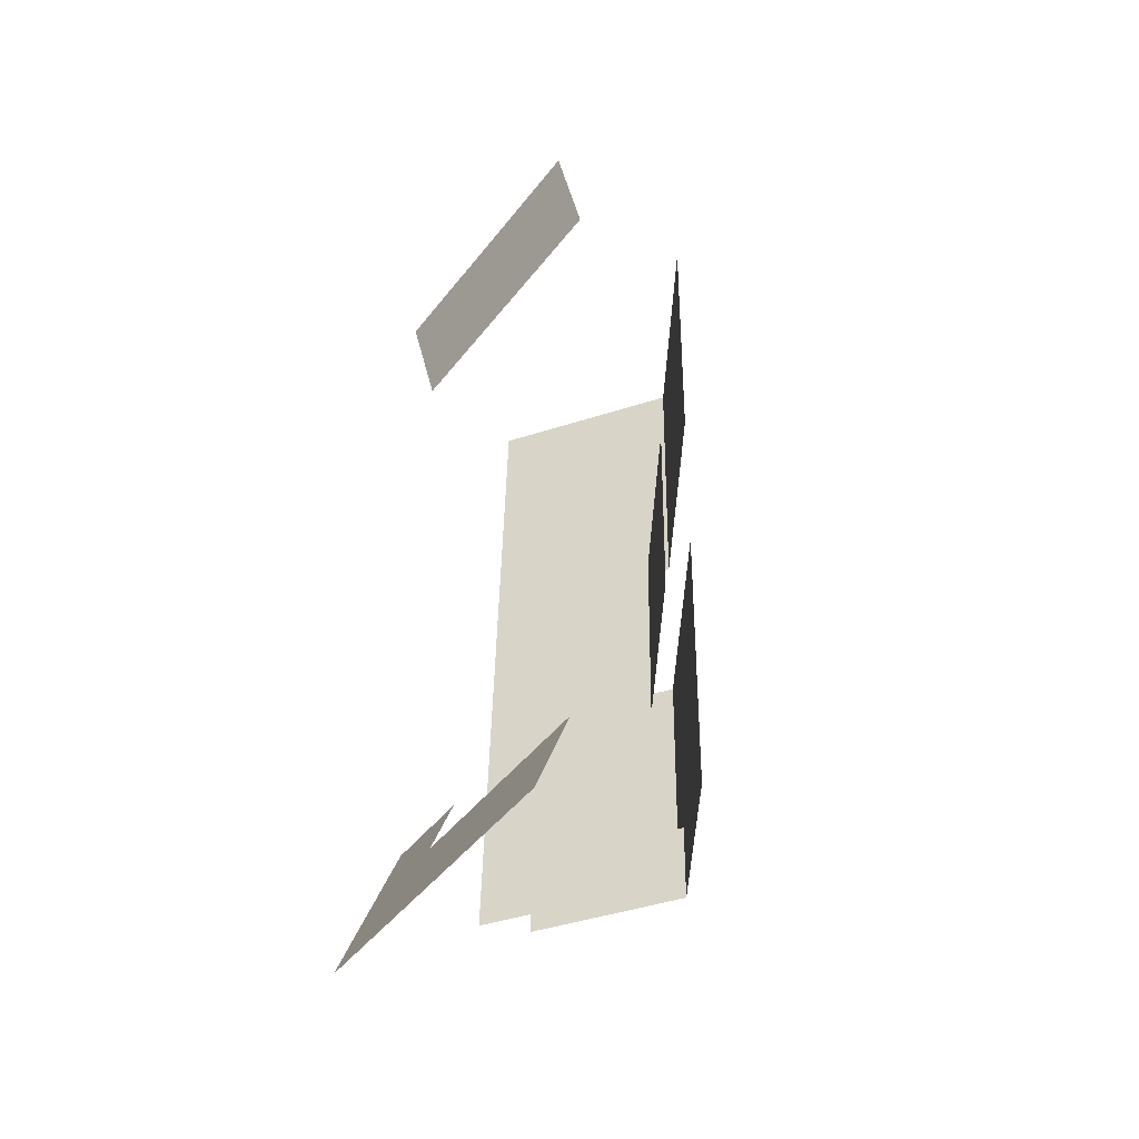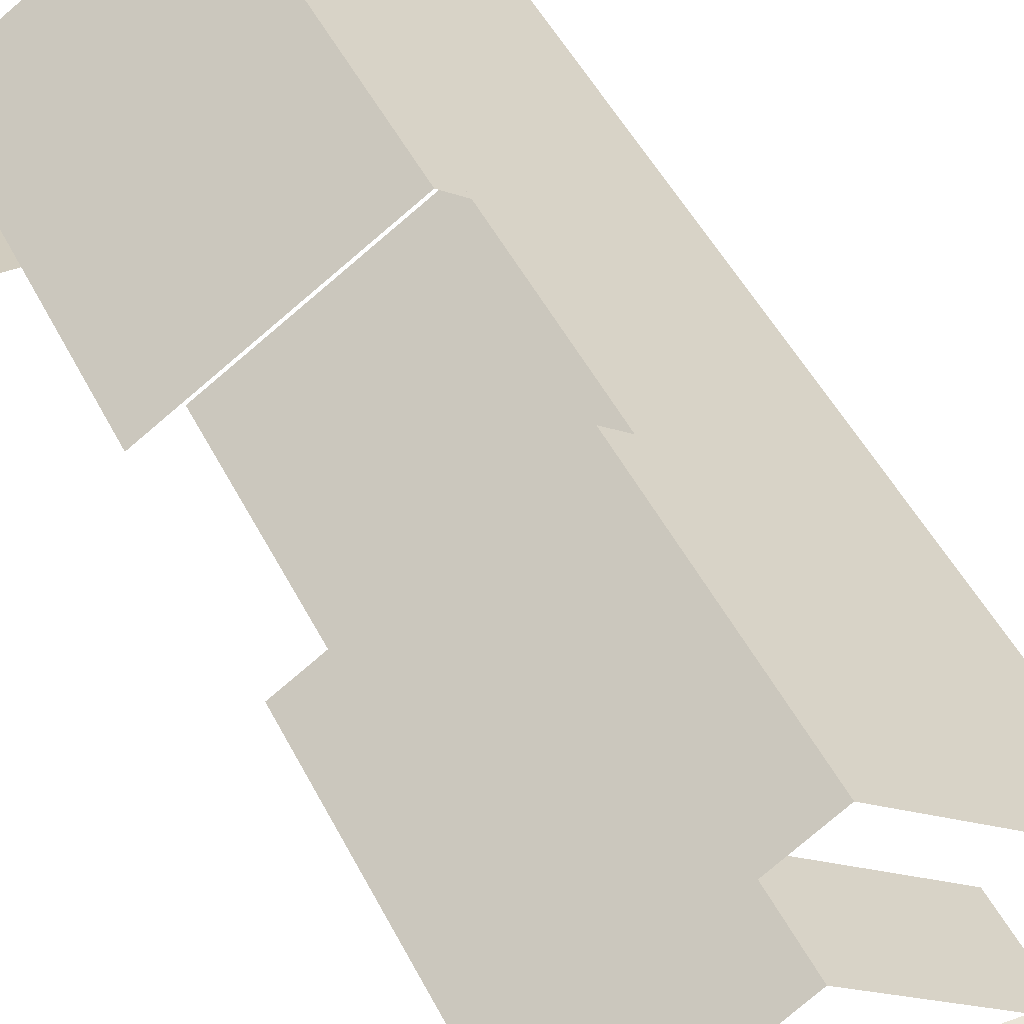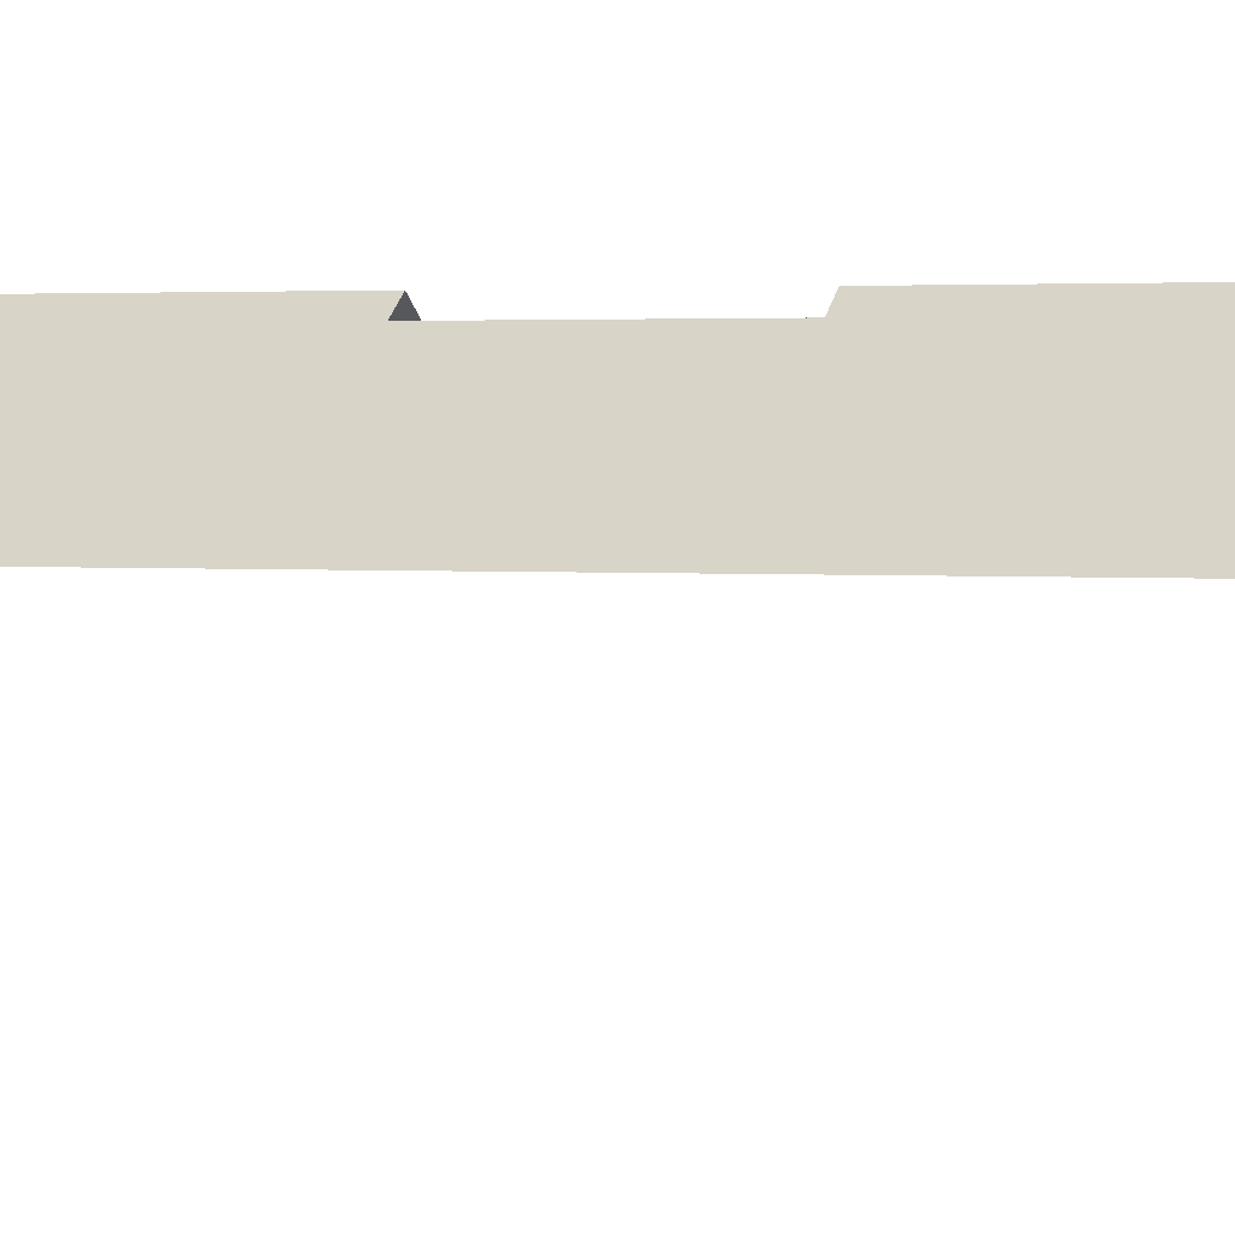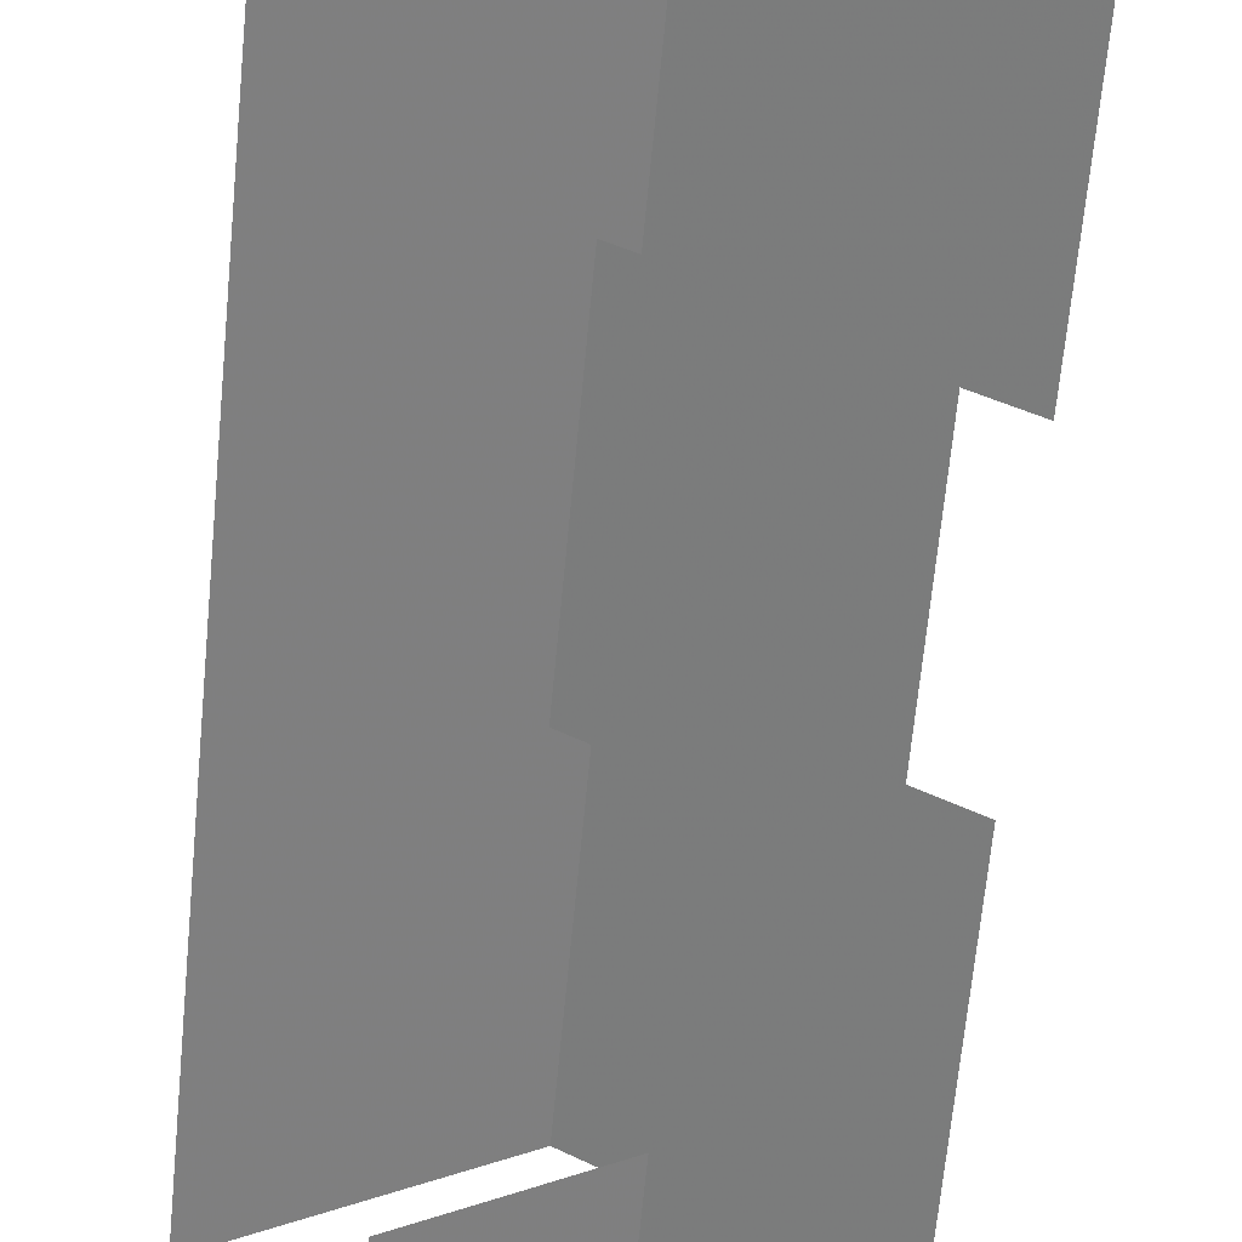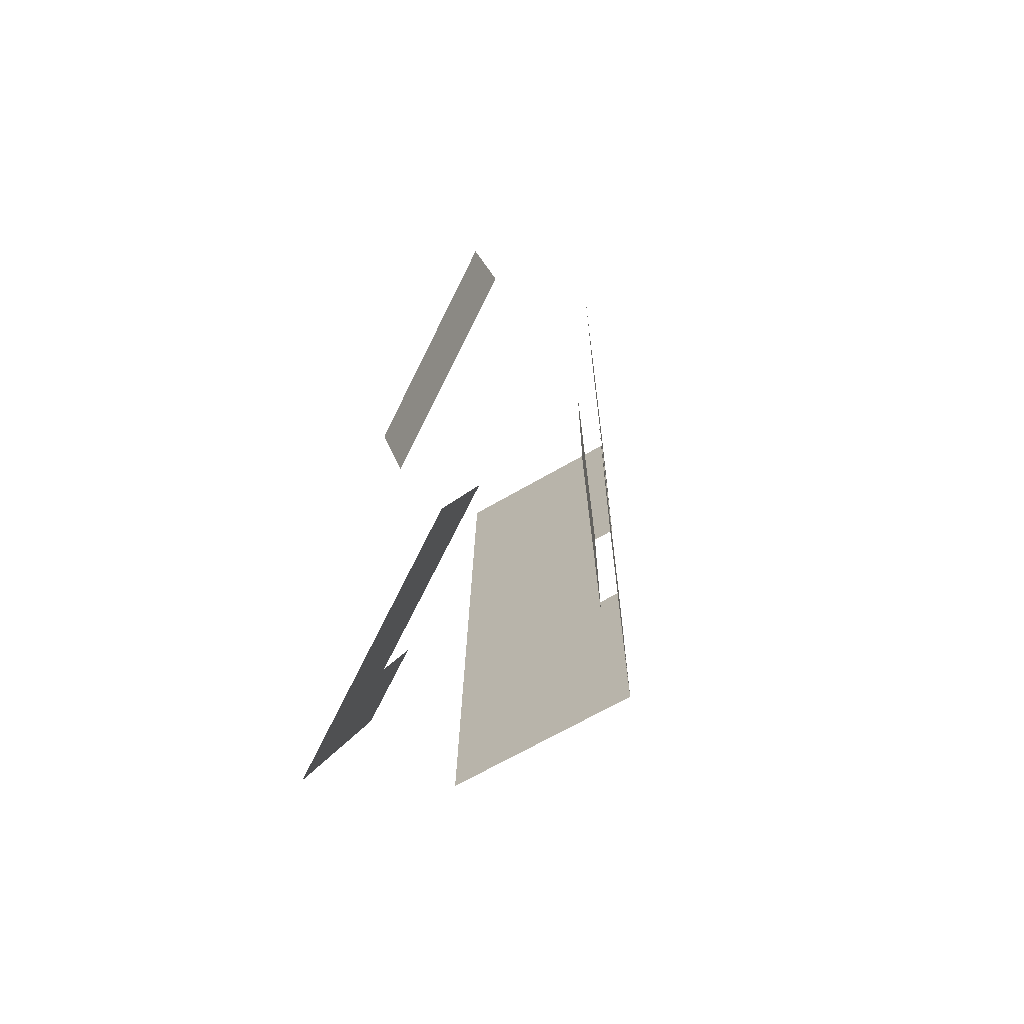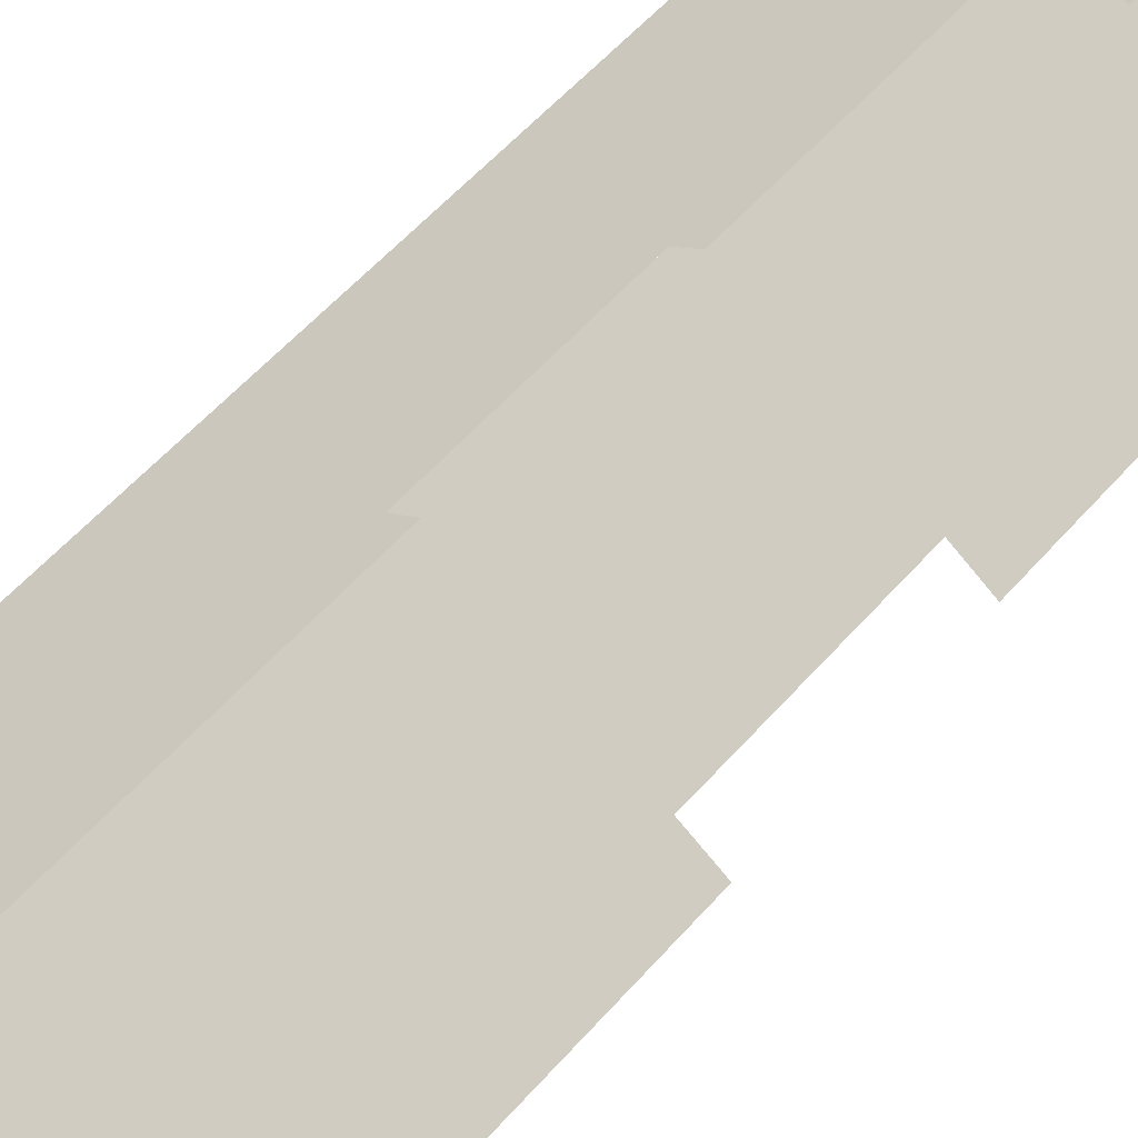
<metadata>
{"format":"obj","ext":"obj","renderer":"f3d","projection":"perspective","resolution":1024,"background":"white","views":[{"elev":-50.2,"azim":53.5,"up":"+Z"},{"elev":43.4,"azim":157.4,"up":"+Y"},{"elev":2.1,"azim":-69.3,"up":"+Y"},{"elev":-61.8,"azim":-3.8,"up":"+Y"},{"elev":-70.2,"azim":63.8,"up":"+Z"},{"elev":53.8,"azim":41.1,"up":"+Y"}]}
</metadata>
<code>
o fh2-roof-base-shingles-x-surface
v 15.95 26.03 -212.2
v 8.124 20.83 -212
v 8.256 20.83 -206.7
v 16.08 26.03 -206.9
v 9.405 12.95 -210.7
v 3.927 14.29 -206.6
v 9.505 14.29 -206.7
v 3.669 10.86 -216.9
v 22.48 10.86 -217.3
v 22.64 12.95 -211.1
v 5.153 11.89 -157.9
v 5.231 10.86 -154.8
v 24.04 10.86 -155.3
v 23.97 11.89 -158.3
v 5.076 12.91 -161
v 23.89 12.91 -161.4
v 23.78 20.83 -212.3
v 16.05 26.03 -208.2
v 24.29 20.83 -192.2
v 13.71 27.85 -191.9
v 13.3 27.85 -208.1
v 22.12 20.83 -179
v 21.74 20.83 -193.9
v 12.42 27.02 -193.6
v 12.79 27.02 -178.8
v 25.09 20.83 -160.2
v 24.58 20.83 -180.4
v 14.01 27.85 -180.1
v 14.51 27.85 -159.9
v 12.46 27.02 -191.9
v 2.726 20.83 -207.8
v 12.76 27.02 -180.1
v 3.938 20.83 -159.7
f 1 2 3 4
f 5 6 7
f 6 5 8
f 9 5 10
f 5 9 8
f 11 12 13 14
f 15 11 14 16
f 17 18 19
f 18 17 1
f 19 18 20
f 21 20 18
f 22 23 24 25
f 26 27 28 29
f 30 31 32
f 31 30 21
f 32 33 29
f 33 32 31
f 20 21 30
f 29 28 32

</code>
